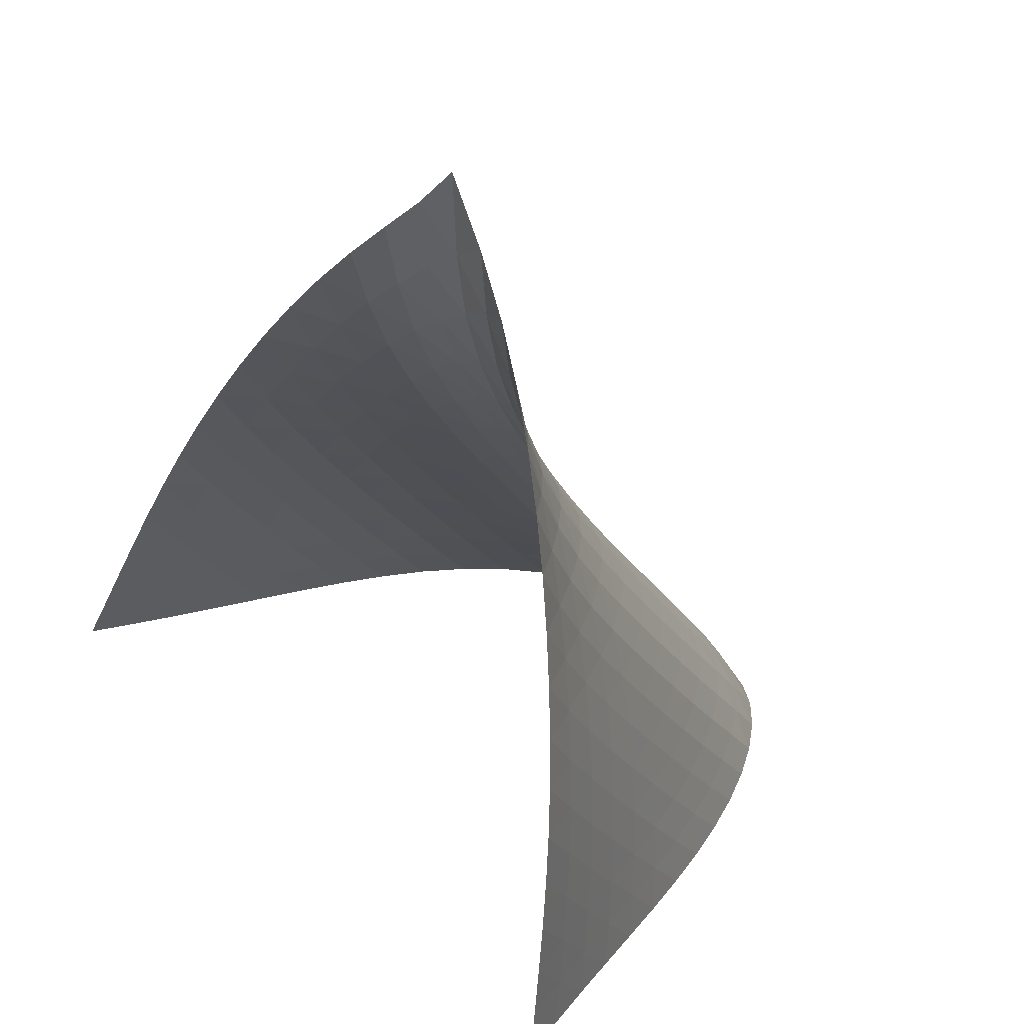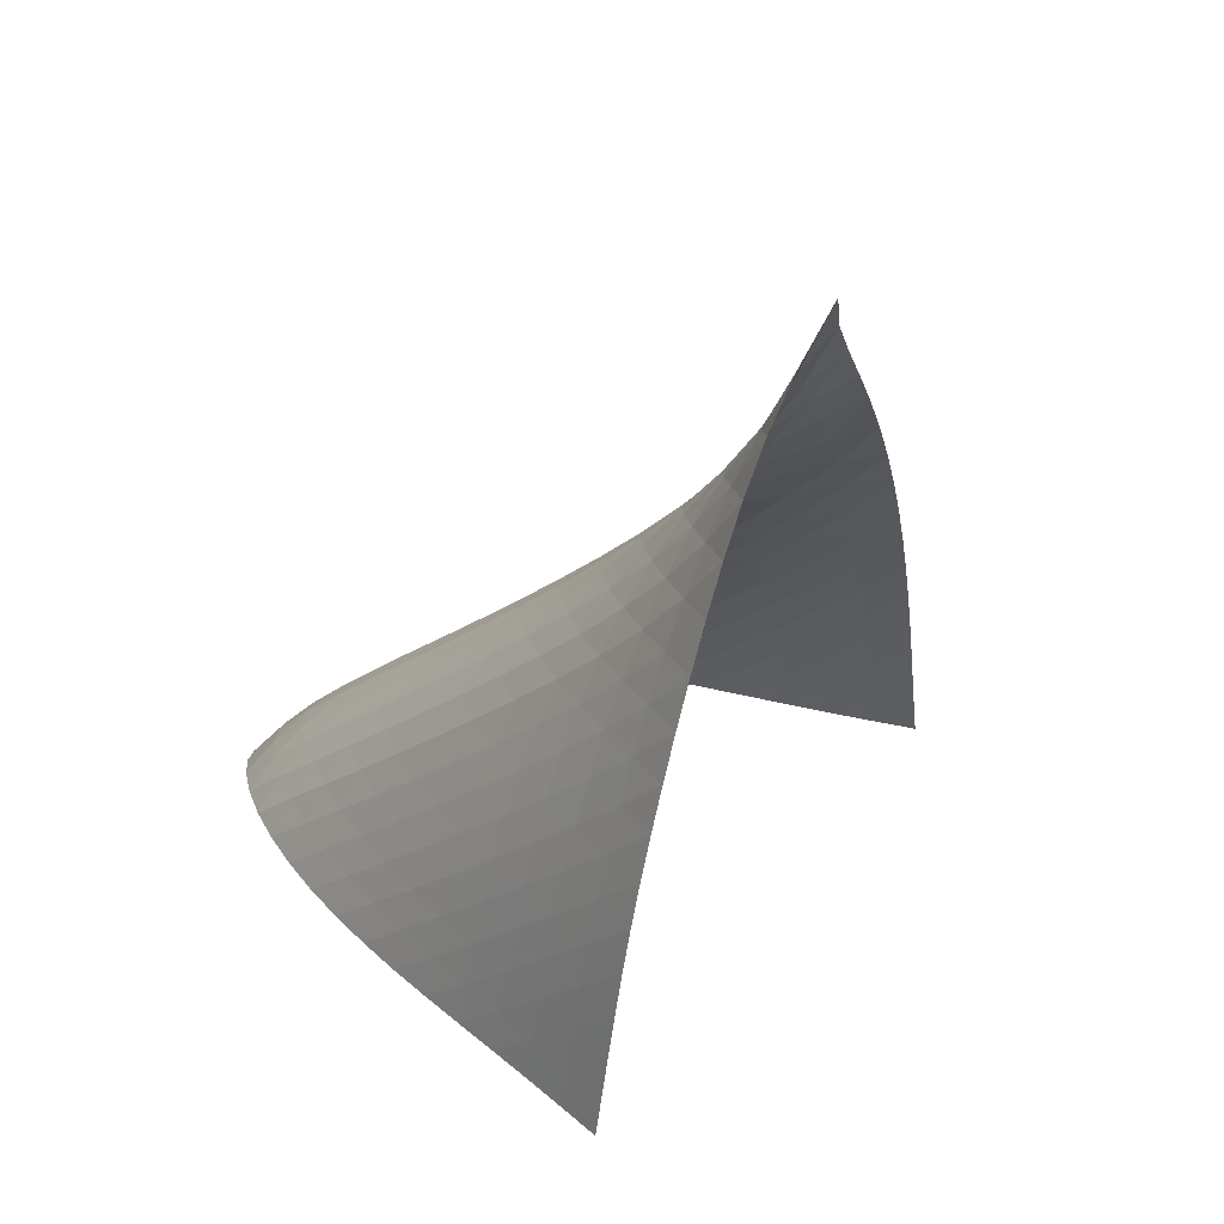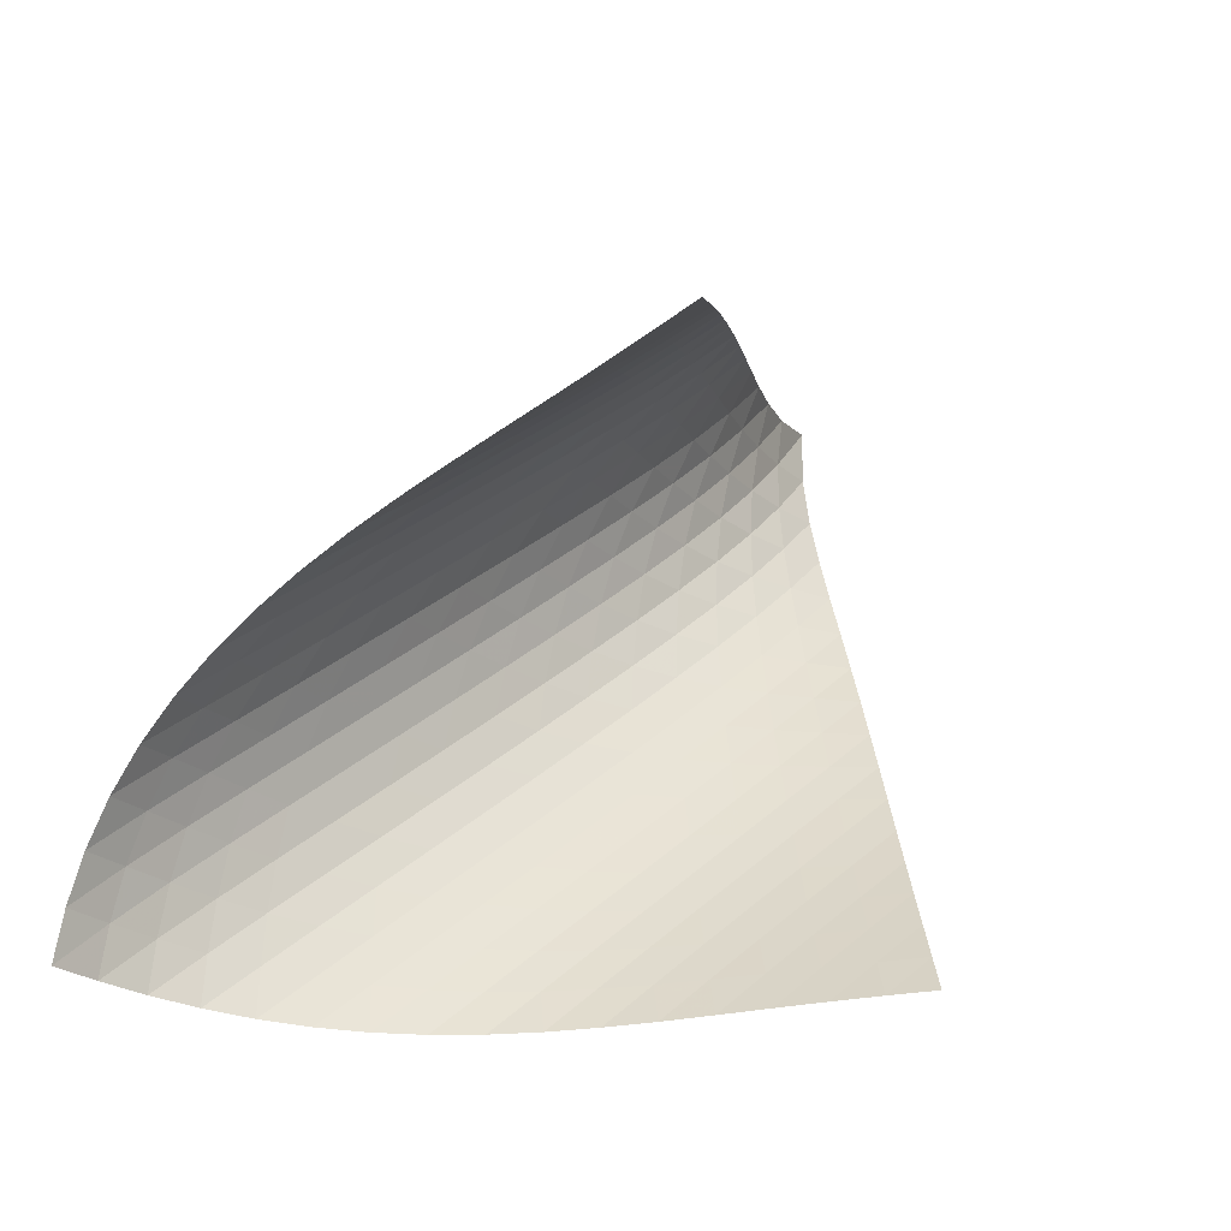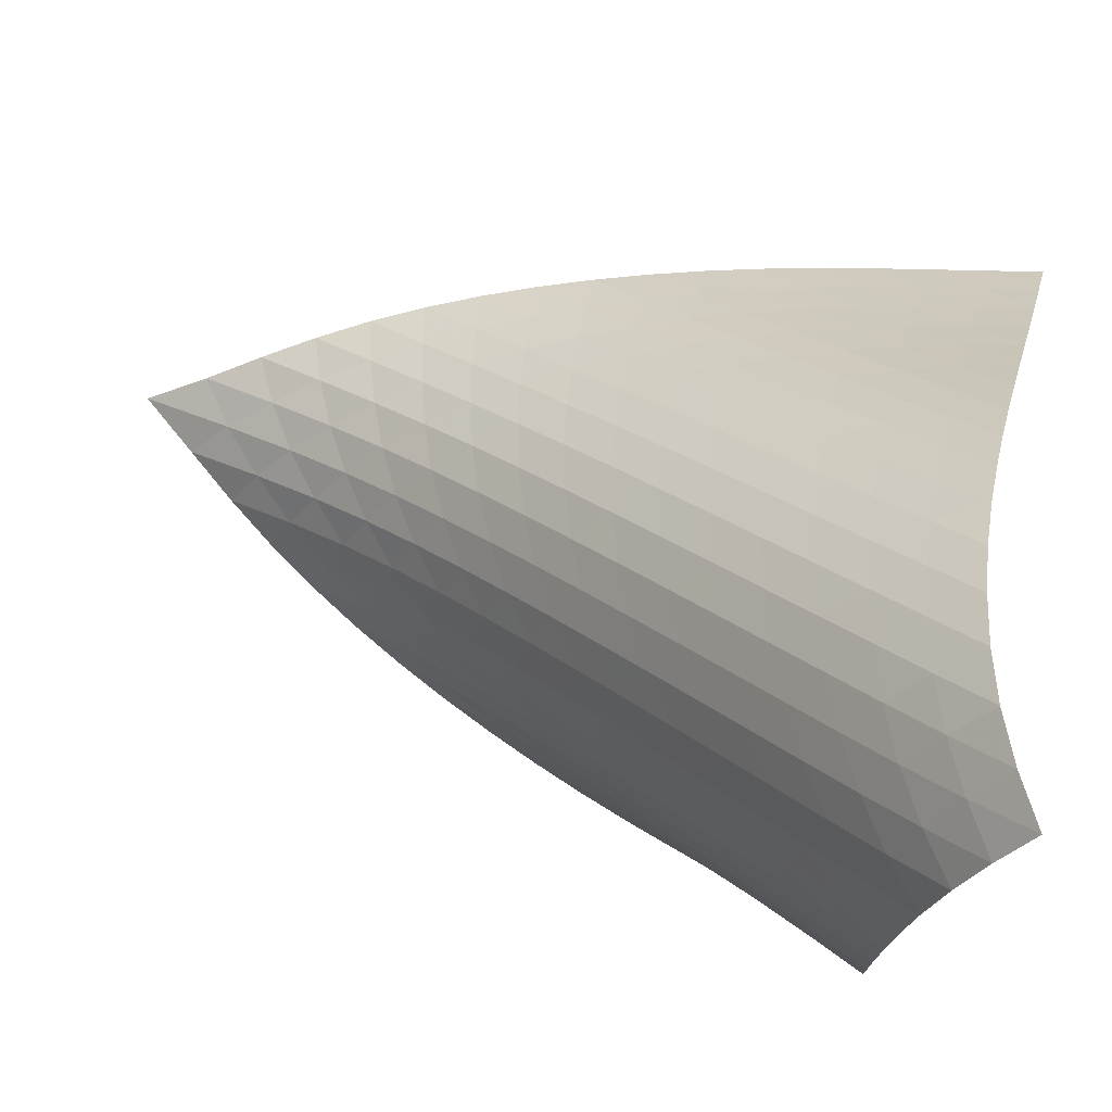
<metadata>
{"format":"obj","ext":"obj","renderer":"f3d","projection":"perspective","resolution":1024,"background":"white","views":[{"elev":-49.2,"azim":166.9,"up":"+Z"},{"elev":42.9,"azim":77.6,"up":"+Y"},{"elev":-73.6,"azim":64.4,"up":"+Y"},{"elev":55.1,"azim":-71.8,"up":"+Z"}]}
</metadata>
<code>
v -6.507 -0.0427 6.507
v -3.142 -13.12 10.63
v -10.63 -13.12 3.142
v -14.74 -15.25 14.74
v -10.5 -12.32 3.267
v -10.37 -11.52 3.39
v -10.24 -10.72 3.516
v -10.1 -9.91 3.647
v -9.942 -9.099 3.789
v -9.768 -8.286 3.944
v -9.576 -7.472 4.115
v -9.366 -6.658 4.304
v -9.136 -5.844 4.515
v -8.886 -5.032 4.75
v -8.613 -4.224 5.012
v -8.312 -3.423 5.302
v -7.972 -2.628 5.617
v -7.578 -1.831 5.946
v -7.103 -1.001 6.263
v -6.263 -1.001 7.103
v -5.946 -1.831 7.578
v -5.617 -2.628 7.972
v -5.302 -3.423 8.312
v -5.012 -4.224 8.613
v -4.75 -5.032 8.886
v -4.515 -5.844 9.136
v -4.304 -6.658 9.366
v -4.115 -7.472 9.576
v -3.944 -8.286 9.768
v -3.789 -9.099 9.942
v -3.647 -9.91 10.1
v -3.516 -10.72 10.24
v -3.39 -11.52 10.37
v -3.267 -12.32 10.5
v -3.843 -13.16 11.04
v -4.54 -13.2 11.46
v -5.235 -13.25 11.88
v -5.93 -13.29 12.31
v -6.628 -13.33 12.74
v -7.334 -13.37 13.16
v -8.053 -13.41 13.56
v -8.786 -13.47 13.93
v -9.536 -13.53 14.26
v -10.3 -13.62 14.54
v -11.08 -13.73 14.76
v -11.86 -13.89 14.91
v -12.64 -14.11 14.99
v -13.39 -14.41 14.99
v -14.09 -14.79 14.9
v -14.9 -14.79 14.09
v -14.99 -14.41 13.39
v -14.99 -14.11 12.64
v -14.91 -13.89 11.86
v -14.76 -13.73 11.08
v -14.54 -13.62 10.3
v -14.26 -13.53 9.536
v -13.93 -13.47 8.786
v -13.56 -13.41 8.053
v -13.16 -13.37 7.334
v -12.74 -13.33 6.628
v -12.31 -13.29 5.93
v -11.88 -13.25 5.235
v -11.46 -13.2 4.54
v -11.04 -13.16 3.843
v -6.902 -1.591 6.902
v -7.462 -2.273 6.642
v -7.948 -2.98 6.352
v -8.37 -3.708 6.059
v -8.742 -4.455 5.778
v -9.073 -5.218 5.517
v -9.372 -5.993 5.277
v -9.641 -6.777 5.058
v -9.885 -7.569 4.859
v -10.11 -8.365 4.679
v -10.3 -9.164 4.514
v -10.48 -9.966 4.365
v -10.63 -10.77 4.226
v -10.78 -11.57 4.096
v -10.91 -12.37 3.969
v -6.642 -2.273 7.462
v -7.286 -2.805 7.286
v -7.864 -3.401 7.057
v -8.376 -4.043 6.801
v -8.827 -4.722 6.539
v -9.226 -5.431 6.283
v -9.58 -6.163 6.041
v -9.897 -6.913 5.816
v -10.18 -7.678 5.608
v -10.43 -8.454 5.418
v -10.65 -9.238 5.244
v -10.85 -10.03 5.085
v -11.02 -10.82 4.939
v -11.18 -11.62 4.802
v -11.32 -12.41 4.67
v -6.352 -2.98 7.948
v -7.057 -3.401 7.864
v -7.718 -3.886 7.718
v -8.319 -4.432 7.519
v -8.857 -5.031 7.29
v -9.332 -5.675 7.049
v -9.752 -6.356 6.81
v -10.12 -7.066 6.58
v -10.45 -7.799 6.364
v -10.74 -8.551 6.163
v -10.99 -9.318 5.979
v -11.21 -10.09 5.809
v -11.41 -10.88 5.653
v -11.58 -11.67 5.508
v -11.74 -12.46 5.37
v -6.059 -3.708 8.37
v -6.801 -4.043 8.376
v -7.519 -4.432 8.319
v -8.196 -4.881 8.196
v -8.816 -5.393 8.019
v -9.374 -5.962 7.808
v -9.869 -6.582 7.581
v -10.3 -7.243 7.352
v -10.69 -7.939 7.13
v -11.02 -8.662 6.919
v -11.31 -9.406 6.722
v -11.57 -10.17 6.541
v -11.79 -10.94 6.373
v -11.98 -11.72 6.218
v -12.15 -12.5 6.071
v -5.778 -4.455 8.742
v -6.539 -4.722 8.827
v -7.29 -5.031 8.857
v -8.019 -5.393 8.816
v -8.708 -5.816 8.708
v -9.342 -6.304 8.544
v -9.914 -6.854 8.345
v -10.42 -7.457 8.127
v -10.87 -8.106 7.904
v -11.26 -8.792 7.686
v -11.6 -9.509 7.478
v -11.89 -10.25 7.284
v -12.14 -11.01 7.103
v -12.37 -11.77 6.936
v -12.56 -12.55 6.778
v -5.517 -5.218 9.073
v -6.283 -5.431 9.226
v -7.049 -5.675 9.332
v -7.808 -5.962 9.374
v -8.544 -6.304 9.342
v -9.241 -6.711 9.241
v -9.885 -7.184 9.086
v -10.47 -7.72 8.894
v -10.99 -8.312 8.682
v -11.44 -8.953 8.463
v -11.84 -9.634 8.247
v -12.18 -10.35 8.041
v -12.47 -11.08 7.847
v -12.73 -11.84 7.666
v -12.96 -12.6 7.495
v -5.277 -5.993 9.372
v -6.041 -6.163 9.58
v -6.81 -6.356 9.752
v -7.581 -6.582 9.869
v -8.345 -6.854 9.914
v -9.086 -7.184 9.885
v -9.789 -7.58 9.789
v -10.44 -8.042 9.639
v -11.03 -8.569 9.452
v -11.56 -9.155 9.243
v -12.02 -9.791 9.027
v -12.41 -10.47 8.812
v -12.76 -11.18 8.606
v -13.06 -11.91 8.41
v -13.32 -12.66 8.226
v -5.058 -6.777 9.641
v -5.816 -6.913 9.897
v -6.58 -7.066 10.12
v -7.352 -7.243 10.3
v -8.127 -7.457 10.42
v -8.894 -7.72 10.47
v -9.639 -8.042 10.44
v -10.35 -8.43 10.35
v -11 -8.886 10.2
v -11.6 -9.408 10.02
v -12.13 -9.989 9.808
v -12.59 -10.62 9.593
v -12.99 -11.29 9.378
v -13.34 -12 9.171
v -13.65 -12.72 8.973
v -4.859 -7.569 9.885
v -5.608 -7.678 10.18
v -6.364 -7.799 10.45
v -7.13 -7.939 10.69
v -7.904 -8.106 10.87
v -8.682 -8.312 10.99
v -9.452 -8.569 11.03
v -10.2 -8.886 11
v -10.91 -9.269 10.91
v -11.57 -9.721 10.76
v -12.17 -10.24 10.58
v -12.7 -10.82 10.38
v -13.17 -11.45 10.16
v -13.58 -12.11 9.945
v -13.94 -12.81 9.736
v -4.679 -8.365 10.11
v -5.418 -8.454 10.43
v -6.163 -8.551 10.74
v -6.919 -8.662 11.02
v -7.686 -8.792 11.26
v -8.463 -8.953 11.44
v -9.243 -9.155 11.56
v -10.02 -9.408 11.6
v -10.76 -9.721 11.57
v -11.48 -10.1 11.48
v -12.14 -10.55 11.33
v -12.74 -11.07 11.15
v -13.28 -11.64 10.95
v -13.75 -12.26 10.73
v -14.17 -12.93 10.51
v -4.514 -9.164 10.3
v -5.244 -9.238 10.65
v -5.979 -9.318 10.99
v -6.722 -9.406 11.31
v -7.478 -9.509 11.6
v -8.247 -9.634 11.84
v -9.027 -9.791 12.02
v -9.808 -9.989 12.13
v -10.58 -10.24 12.17
v -11.33 -10.55 12.14
v -12.05 -10.93 12.05
v -12.71 -11.38 11.9
v -13.31 -11.89 11.72
v -13.85 -12.46 11.51
v -14.34 -13.08 11.3
v -4.365 -9.966 10.48
v -5.085 -10.03 10.85
v -5.809 -10.09 11.21
v -6.541 -10.17 11.57
v -7.284 -10.25 11.89
v -8.041 -10.35 12.18
v -8.812 -10.47 12.41
v -9.593 -10.62 12.59
v -10.38 -10.82 12.7
v -11.15 -11.07 12.74
v -11.9 -11.38 12.71
v -12.62 -11.75 12.62
v -13.28 -12.2 12.47
v -13.89 -12.71 12.29
v -14.43 -13.28 12.08
v -4.226 -10.77 10.63
v -4.939 -10.82 11.02
v -5.653 -10.88 11.41
v -6.373 -10.94 11.79
v -7.103 -11.01 12.14
v -7.847 -11.08 12.47
v -8.606 -11.18 12.76
v -9.378 -11.29 12.99
v -10.16 -11.45 13.17
v -10.95 -11.64 13.28
v -11.72 -11.89 13.31
v -12.47 -12.2 13.28
v -13.19 -12.58 13.19
v -13.85 -13.03 13.04
v -14.45 -13.55 12.85
v -4.096 -11.57 10.78
v -4.802 -11.62 11.18
v -5.508 -11.67 11.58
v -6.218 -11.72 11.98
v -6.936 -11.77 12.37
v -7.666 -11.84 12.73
v -8.41 -11.91 13.06
v -9.171 -12 13.34
v -9.945 -12.11 13.58
v -10.73 -12.26 13.75
v -11.51 -12.46 13.85
v -12.29 -12.71 13.89
v -13.04 -13.03 13.85
v -13.75 -13.42 13.75
v -14.4 -13.89 13.59
v -3.969 -12.37 10.91
v -4.67 -12.41 11.32
v -5.37 -12.46 11.74
v -6.071 -12.5 12.15
v -6.778 -12.55 12.56
v -7.495 -12.6 12.96
v -8.226 -12.66 13.32
v -8.973 -12.72 13.65
v -9.736 -12.81 13.94
v -10.51 -12.93 14.17
v -11.3 -13.08 14.34
v -12.08 -13.28 14.43
v -12.85 -13.55 14.45
v -13.59 -13.89 14.4
v -14.27 -14.31 14.27
f 289 49 4
f 289 4 50
f 5 79 64
f 5 64 3
f 79 94 63
f 79 63 64
f 94 109 62
f 94 62 63
f 109 124 61
f 109 61 62
f 124 139 60
f 124 60 61
f 139 154 59
f 139 59 60
f 154 169 58
f 154 58 59
f 169 184 57
f 169 57 58
f 184 199 56
f 184 56 57
f 199 214 55
f 199 55 56
f 214 229 54
f 214 54 55
f 229 244 53
f 229 53 54
f 244 259 52
f 244 52 53
f 259 274 51
f 259 51 52
f 274 289 50
f 274 50 51
f 1 20 65
f 1 65 19
f 19 65 66
f 19 66 18
f 18 66 67
f 18 67 17
f 17 67 68
f 17 68 16
f 16 68 69
f 16 69 15
f 15 69 70
f 15 70 14
f 14 70 71
f 14 71 13
f 13 71 72
f 13 72 12
f 12 72 73
f 12 73 11
f 11 73 74
f 11 74 10
f 10 74 75
f 10 75 9
f 9 75 76
f 9 76 8
f 8 76 77
f 8 77 7
f 7 77 78
f 7 78 6
f 6 78 79
f 6 79 5
f 20 21 80
f 20 80 65
f 65 80 81
f 65 81 66
f 66 81 82
f 66 82 67
f 67 82 83
f 67 83 68
f 68 83 84
f 68 84 69
f 69 84 85
f 69 85 70
f 70 85 86
f 70 86 71
f 71 86 87
f 71 87 72
f 72 87 88
f 72 88 73
f 73 88 89
f 73 89 74
f 74 89 90
f 74 90 75
f 75 90 91
f 75 91 76
f 76 91 92
f 76 92 77
f 77 92 93
f 77 93 78
f 78 93 94
f 78 94 79
f 21 22 95
f 21 95 80
f 80 95 96
f 80 96 81
f 81 96 97
f 81 97 82
f 82 97 98
f 82 98 83
f 83 98 99
f 83 99 84
f 84 99 100
f 84 100 85
f 85 100 101
f 85 101 86
f 86 101 102
f 86 102 87
f 87 102 103
f 87 103 88
f 88 103 104
f 88 104 89
f 89 104 105
f 89 105 90
f 90 105 106
f 90 106 91
f 91 106 107
f 91 107 92
f 92 107 108
f 92 108 93
f 93 108 109
f 93 109 94
f 22 23 110
f 22 110 95
f 95 110 111
f 95 111 96
f 96 111 112
f 96 112 97
f 97 112 113
f 97 113 98
f 98 113 114
f 98 114 99
f 99 114 115
f 99 115 100
f 100 115 116
f 100 116 101
f 101 116 117
f 101 117 102
f 102 117 118
f 102 118 103
f 103 118 119
f 103 119 104
f 104 119 120
f 104 120 105
f 105 120 121
f 105 121 106
f 106 121 122
f 106 122 107
f 107 122 123
f 107 123 108
f 108 123 124
f 108 124 109
f 23 24 125
f 23 125 110
f 110 125 126
f 110 126 111
f 111 126 127
f 111 127 112
f 112 127 128
f 112 128 113
f 113 128 129
f 113 129 114
f 114 129 130
f 114 130 115
f 115 130 131
f 115 131 116
f 116 131 132
f 116 132 117
f 117 132 133
f 117 133 118
f 118 133 134
f 118 134 119
f 119 134 135
f 119 135 120
f 120 135 136
f 120 136 121
f 121 136 137
f 121 137 122
f 122 137 138
f 122 138 123
f 123 138 139
f 123 139 124
f 24 25 140
f 24 140 125
f 125 140 141
f 125 141 126
f 126 141 142
f 126 142 127
f 127 142 143
f 127 143 128
f 128 143 144
f 128 144 129
f 129 144 145
f 129 145 130
f 130 145 146
f 130 146 131
f 131 146 147
f 131 147 132
f 132 147 148
f 132 148 133
f 133 148 149
f 133 149 134
f 134 149 150
f 134 150 135
f 135 150 151
f 135 151 136
f 136 151 152
f 136 152 137
f 137 152 153
f 137 153 138
f 138 153 154
f 138 154 139
f 25 26 155
f 25 155 140
f 140 155 156
f 140 156 141
f 141 156 157
f 141 157 142
f 142 157 158
f 142 158 143
f 143 158 159
f 143 159 144
f 144 159 160
f 144 160 145
f 145 160 161
f 145 161 146
f 146 161 162
f 146 162 147
f 147 162 163
f 147 163 148
f 148 163 164
f 148 164 149
f 149 164 165
f 149 165 150
f 150 165 166
f 150 166 151
f 151 166 167
f 151 167 152
f 152 167 168
f 152 168 153
f 153 168 169
f 153 169 154
f 26 27 170
f 26 170 155
f 155 170 171
f 155 171 156
f 156 171 172
f 156 172 157
f 157 172 173
f 157 173 158
f 158 173 174
f 158 174 159
f 159 174 175
f 159 175 160
f 160 175 176
f 160 176 161
f 161 176 177
f 161 177 162
f 162 177 178
f 162 178 163
f 163 178 179
f 163 179 164
f 164 179 180
f 164 180 165
f 165 180 181
f 165 181 166
f 166 181 182
f 166 182 167
f 167 182 183
f 167 183 168
f 168 183 184
f 168 184 169
f 27 28 185
f 27 185 170
f 170 185 186
f 170 186 171
f 171 186 187
f 171 187 172
f 172 187 188
f 172 188 173
f 173 188 189
f 173 189 174
f 174 189 190
f 174 190 175
f 175 190 191
f 175 191 176
f 176 191 192
f 176 192 177
f 177 192 193
f 177 193 178
f 178 193 194
f 178 194 179
f 179 194 195
f 179 195 180
f 180 195 196
f 180 196 181
f 181 196 197
f 181 197 182
f 182 197 198
f 182 198 183
f 183 198 199
f 183 199 184
f 28 29 200
f 28 200 185
f 185 200 201
f 185 201 186
f 186 201 202
f 186 202 187
f 187 202 203
f 187 203 188
f 188 203 204
f 188 204 189
f 189 204 205
f 189 205 190
f 190 205 206
f 190 206 191
f 191 206 207
f 191 207 192
f 192 207 208
f 192 208 193
f 193 208 209
f 193 209 194
f 194 209 210
f 194 210 195
f 195 210 211
f 195 211 196
f 196 211 212
f 196 212 197
f 197 212 213
f 197 213 198
f 198 213 214
f 198 214 199
f 29 30 215
f 29 215 200
f 200 215 216
f 200 216 201
f 201 216 217
f 201 217 202
f 202 217 218
f 202 218 203
f 203 218 219
f 203 219 204
f 204 219 220
f 204 220 205
f 205 220 221
f 205 221 206
f 206 221 222
f 206 222 207
f 207 222 223
f 207 223 208
f 208 223 224
f 208 224 209
f 209 224 225
f 209 225 210
f 210 225 226
f 210 226 211
f 211 226 227
f 211 227 212
f 212 227 228
f 212 228 213
f 213 228 229
f 213 229 214
f 30 31 230
f 30 230 215
f 215 230 231
f 215 231 216
f 216 231 232
f 216 232 217
f 217 232 233
f 217 233 218
f 218 233 234
f 218 234 219
f 219 234 235
f 219 235 220
f 220 235 236
f 220 236 221
f 221 236 237
f 221 237 222
f 222 237 238
f 222 238 223
f 223 238 239
f 223 239 224
f 224 239 240
f 224 240 225
f 225 240 241
f 225 241 226
f 226 241 242
f 226 242 227
f 227 242 243
f 227 243 228
f 228 243 244
f 228 244 229
f 31 32 245
f 31 245 230
f 230 245 246
f 230 246 231
f 231 246 247
f 231 247 232
f 232 247 248
f 232 248 233
f 233 248 249
f 233 249 234
f 234 249 250
f 234 250 235
f 235 250 251
f 235 251 236
f 236 251 252
f 236 252 237
f 237 252 253
f 237 253 238
f 238 253 254
f 238 254 239
f 239 254 255
f 239 255 240
f 240 255 256
f 240 256 241
f 241 256 257
f 241 257 242
f 242 257 258
f 242 258 243
f 243 258 259
f 243 259 244
f 32 33 260
f 32 260 245
f 245 260 261
f 245 261 246
f 246 261 262
f 246 262 247
f 247 262 263
f 247 263 248
f 248 263 264
f 248 264 249
f 249 264 265
f 249 265 250
f 250 265 266
f 250 266 251
f 251 266 267
f 251 267 252
f 252 267 268
f 252 268 253
f 253 268 269
f 253 269 254
f 254 269 270
f 254 270 255
f 255 270 271
f 255 271 256
f 256 271 272
f 256 272 257
f 257 272 273
f 257 273 258
f 258 273 274
f 258 274 259
f 33 34 275
f 33 275 260
f 260 275 276
f 260 276 261
f 261 276 277
f 261 277 262
f 262 277 278
f 262 278 263
f 263 278 279
f 263 279 264
f 264 279 280
f 264 280 265
f 265 280 281
f 265 281 266
f 266 281 282
f 266 282 267
f 267 282 283
f 267 283 268
f 268 283 284
f 268 284 269
f 269 284 285
f 269 285 270
f 270 285 286
f 270 286 271
f 271 286 287
f 271 287 272
f 272 287 288
f 272 288 273
f 273 288 289
f 273 289 274
f 34 2 35
f 34 35 275
f 275 35 36
f 275 36 276
f 276 36 37
f 276 37 277
f 277 37 38
f 277 38 278
f 278 38 39
f 278 39 279
f 279 39 40
f 279 40 280
f 280 40 41
f 280 41 281
f 281 41 42
f 281 42 282
f 282 42 43
f 282 43 283
f 283 43 44
f 283 44 284
f 284 44 45
f 284 45 285
f 285 45 46
f 285 46 286
f 286 46 47
f 286 47 287
f 287 47 48
f 287 48 288
f 288 48 49
f 288 49 289

</code>
